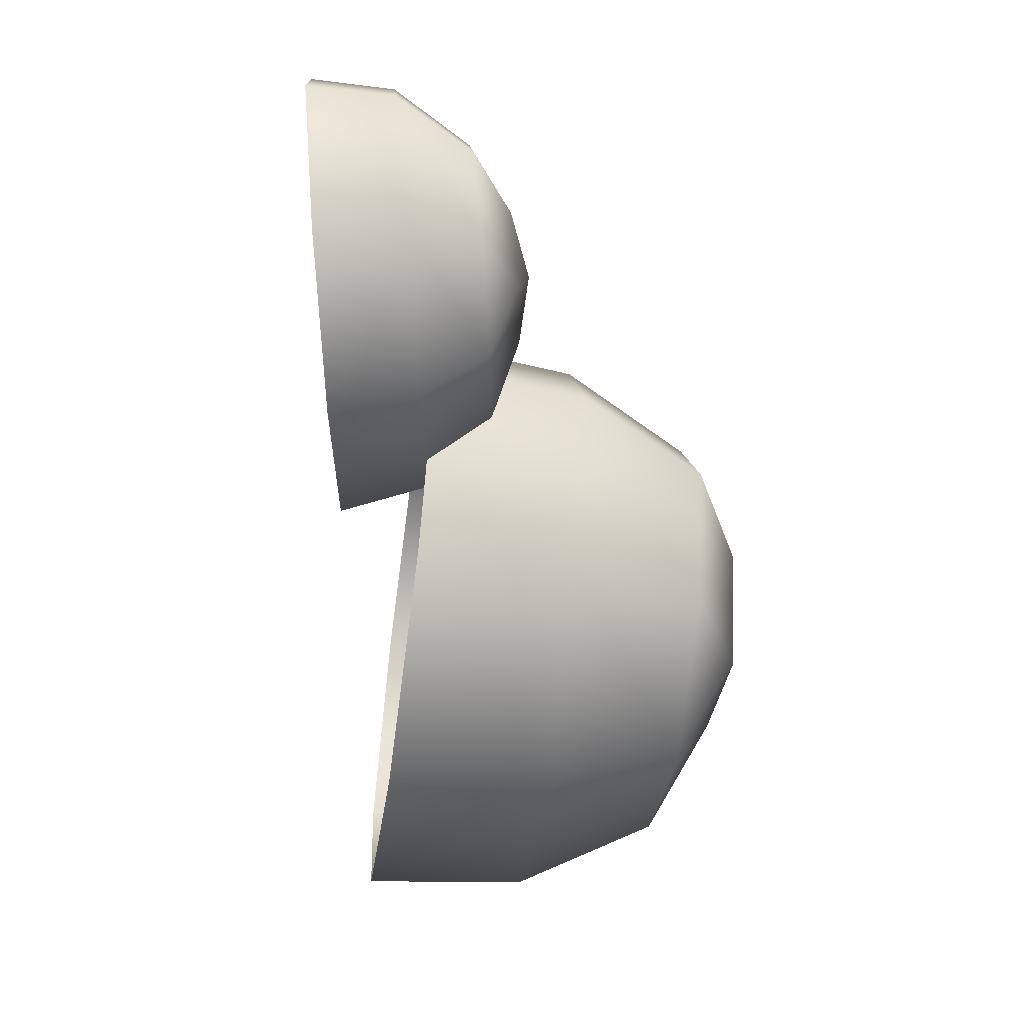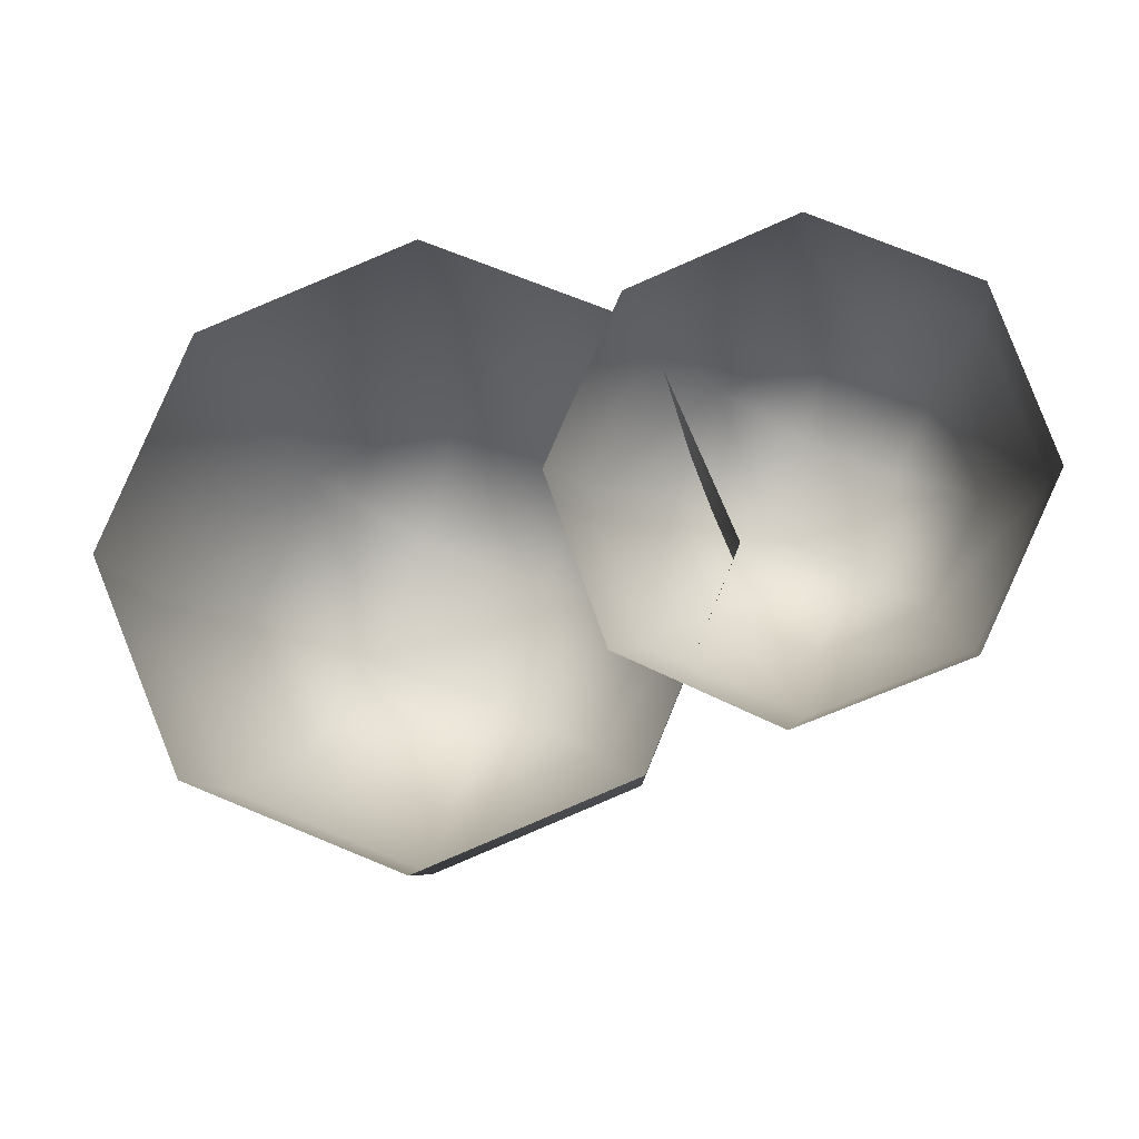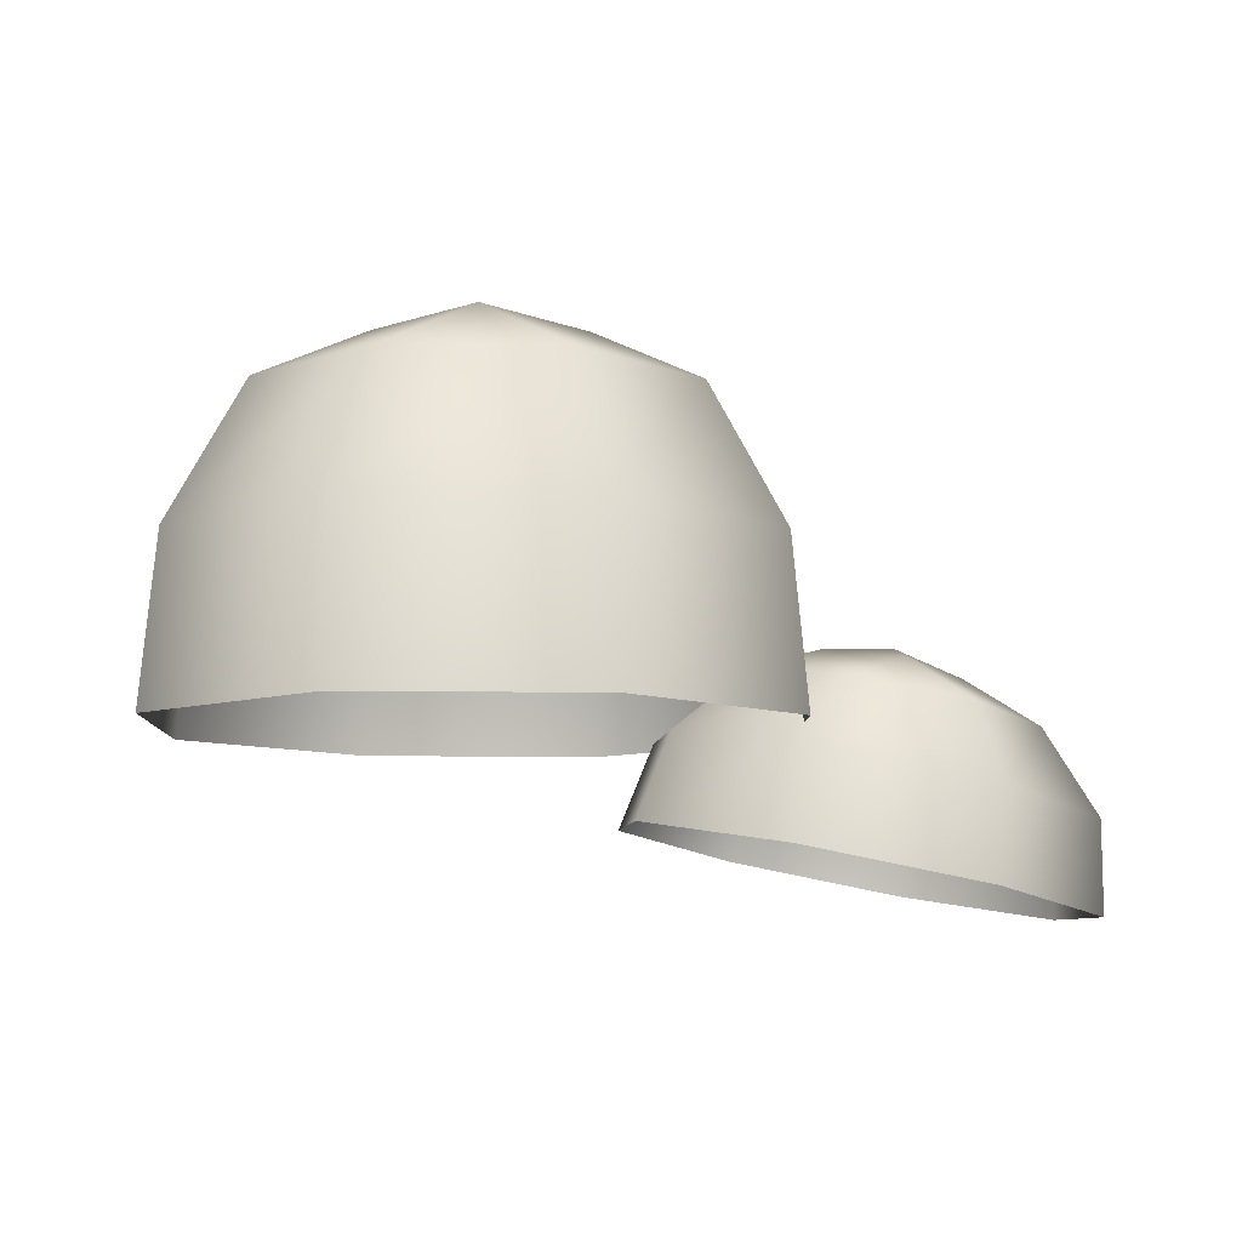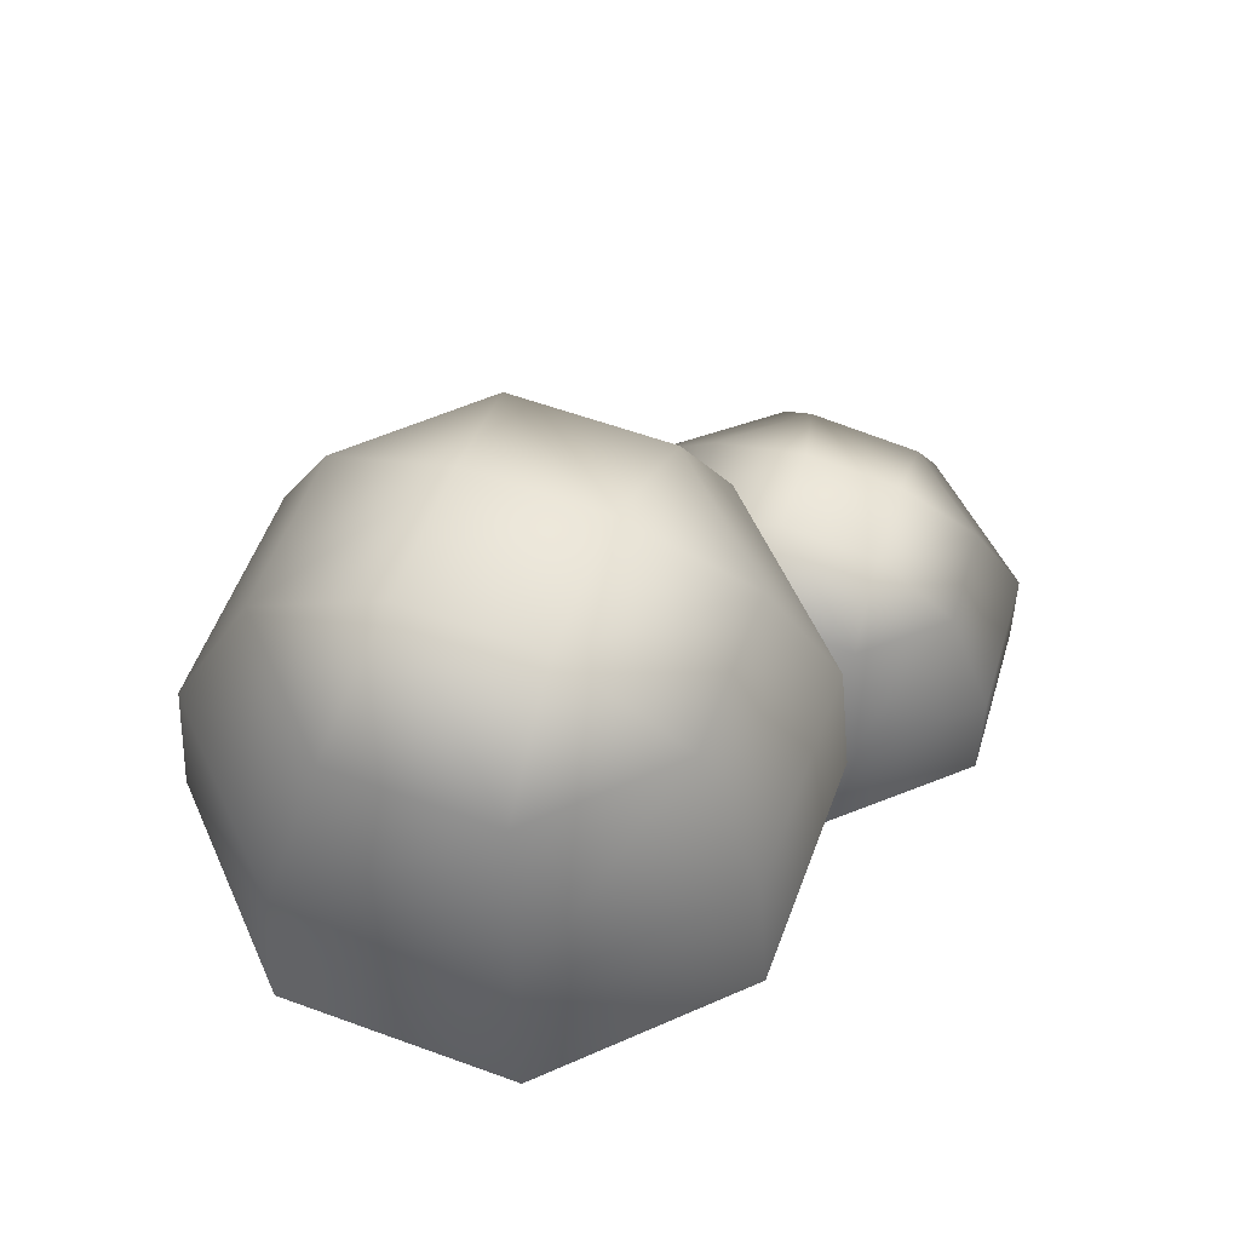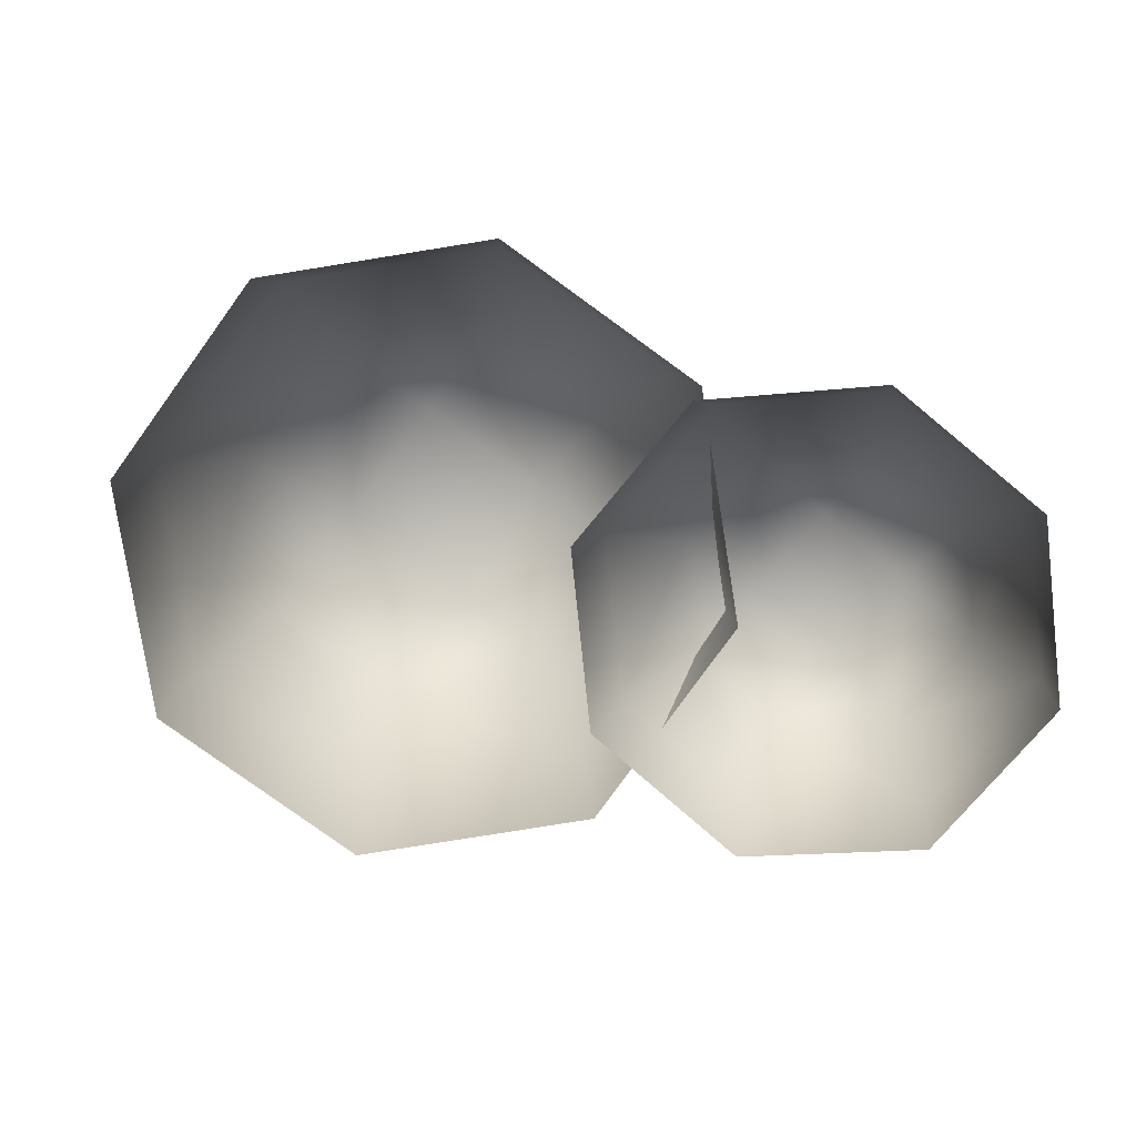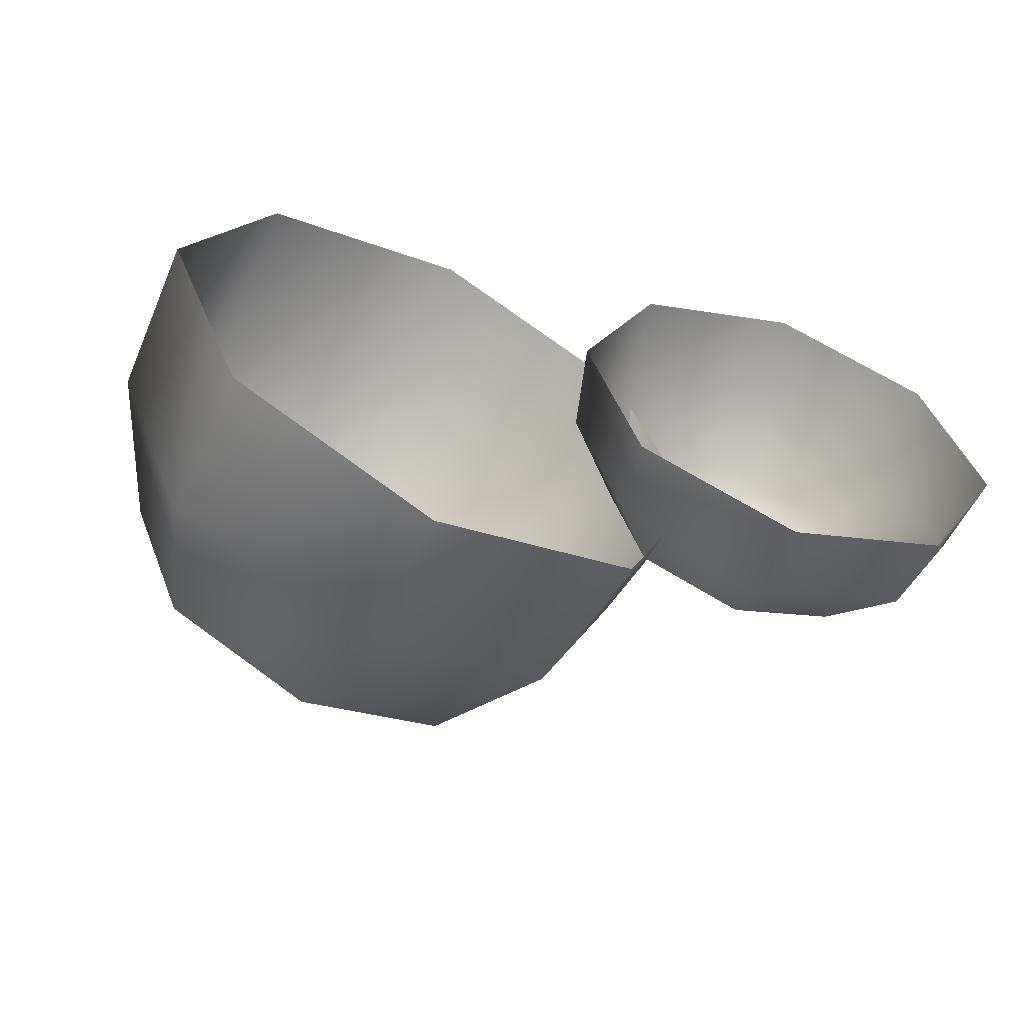
<metadata>
{"format":"obj","ext":"obj","renderer":"f3d","projection":"perspective","resolution":1024,"background":"white","views":[{"elev":-57.5,"azim":81.9,"up":"+Z"},{"elev":-12.5,"azim":4.5,"up":"+Z"},{"elev":-8.1,"azim":-24.3,"up":"+Y"},{"elev":58.0,"azim":-46.9,"up":"+Y"},{"elev":-79.6,"azim":-13.4,"up":"+Y"},{"elev":-61.4,"azim":-28.7,"up":"+Z"}]}
</metadata>
<code>
v -0.5664 6.13 -1.259
v -1.729 6.13 -0.7768
v -0.5664 5.082 -1.836
v -2.138 5.082 -1.185
v -2.211 6.13 0.3861
v -2.788 5.082 0.3861
v -1.729 6.13 1.549
v -2.138 5.082 1.957
v -0.5664 6.13 2.031
v -0.5664 5.082 2.608
v 0.5965 6.13 1.549
v 1.005 5.082 1.957
v 1.078 6.13 0.3861
v 1.656 5.082 0.3861
v 0.5965 6.13 -0.7768
v 1.005 5.082 -1.185
v -0.5664 3.849 -1.958
v -2.224 3.849 -1.272
v -2.911 3.849 0.3861
v -2.224 3.849 2.044
v -0.5664 3.849 2.73
v 1.091 3.849 2.044
v 1.778 3.849 0.3861
v 1.091 3.849 -1.272
v 0.1355 6.61 0.6768
v -0.8571 6.61 1.088
v -0.5664 6.703 0.3861
v -1.268 6.61 0.09536
v -0.2756 6.61 -0.3158
v 2.332 4.214 -0.3507
v 1.564 4.327 0.02711
v 2.206 3.702 -0.9014
v 1.09 3.866 -0.3524
v 1.278 4.318 0.8411
v 0.6736 3.852 0.8303
v 1.64 4.192 1.614
v 1.2 3.67 1.954
v 2.439 4.024 1.894
v 2.361 3.426 2.36
v 3.207 3.911 1.516
v 3.476 3.262 1.811
v 3.493 3.92 0.7022
v 3.893 3.275 0.6285
v 3.131 4.046 -0.0711
v 3.367 3.458 -0.4951
v 2.079 3.061 -1.085
v 0.8719 3.238 -0.4912
v 0.4209 3.224 0.789
v 0.9904 3.026 2.005
v 2.247 2.762 2.445
v 3.454 2.585 1.851
v 3.906 2.599 0.5705
v 3.336 2.796 -0.6456
v 2.918 4.292 0.9613
v 2.263 4.388 1.284
v 2.456 4.501 0.8007
v 1.954 4.495 0.6237
v 2.609 4.399 0.3012
g Tree3_2118_120
f 1 3 2
f 2 3 4
f 2 4 5
f 5 4 6
f 5 6 7
f 7 6 8
f 7 8 9
f 9 8 10
f 9 10 11
f 11 10 12
f 11 12 13
f 13 12 14
f 13 14 15
f 15 14 16
f 15 16 1
f 1 16 3
f 3 17 4
f 4 17 18
f 4 18 6
f 6 18 19
f 6 19 8
f 8 19 20
f 8 20 10
f 10 20 21
f 10 21 12
f 12 21 22
f 12 22 14
f 14 22 23
f 14 23 16
f 16 23 24
f 16 24 3
f 3 24 17
f 11 13 25
f 13 15 25
f 26 11 25
f 26 25 27
f 28 26 27
f 29 28 27
f 25 29 27
f 29 2 28
f 1 2 29
f 15 1 29
f 25 15 29
f 2 5 28
f 5 7 28
f 28 7 26
f 7 9 26
f 9 11 26
f 30 32 31
f 31 32 33
f 31 33 34
f 34 33 35
f 34 35 36
f 36 35 37
f 36 37 38
f 38 37 39
f 38 39 40
f 40 39 41
f 40 41 42
f 42 41 43
f 42 43 44
f 44 43 45
f 44 45 30
f 30 45 32
f 32 46 33
f 33 46 47
f 33 47 35
f 35 47 48
f 35 48 37
f 37 48 49
f 37 49 39
f 39 49 50
f 39 50 41
f 41 50 51
f 41 51 43
f 43 51 52
f 43 52 45
f 45 52 53
f 45 53 32
f 32 53 46
f 40 42 54
f 42 44 54
f 55 40 54
f 55 54 56
f 57 55 56
f 58 57 56
f 54 58 56
f 58 31 57
f 30 31 58
f 44 30 58
f 54 44 58
f 31 34 57
f 34 36 57
f 57 36 55
f 36 38 55
f 38 40 55

</code>
